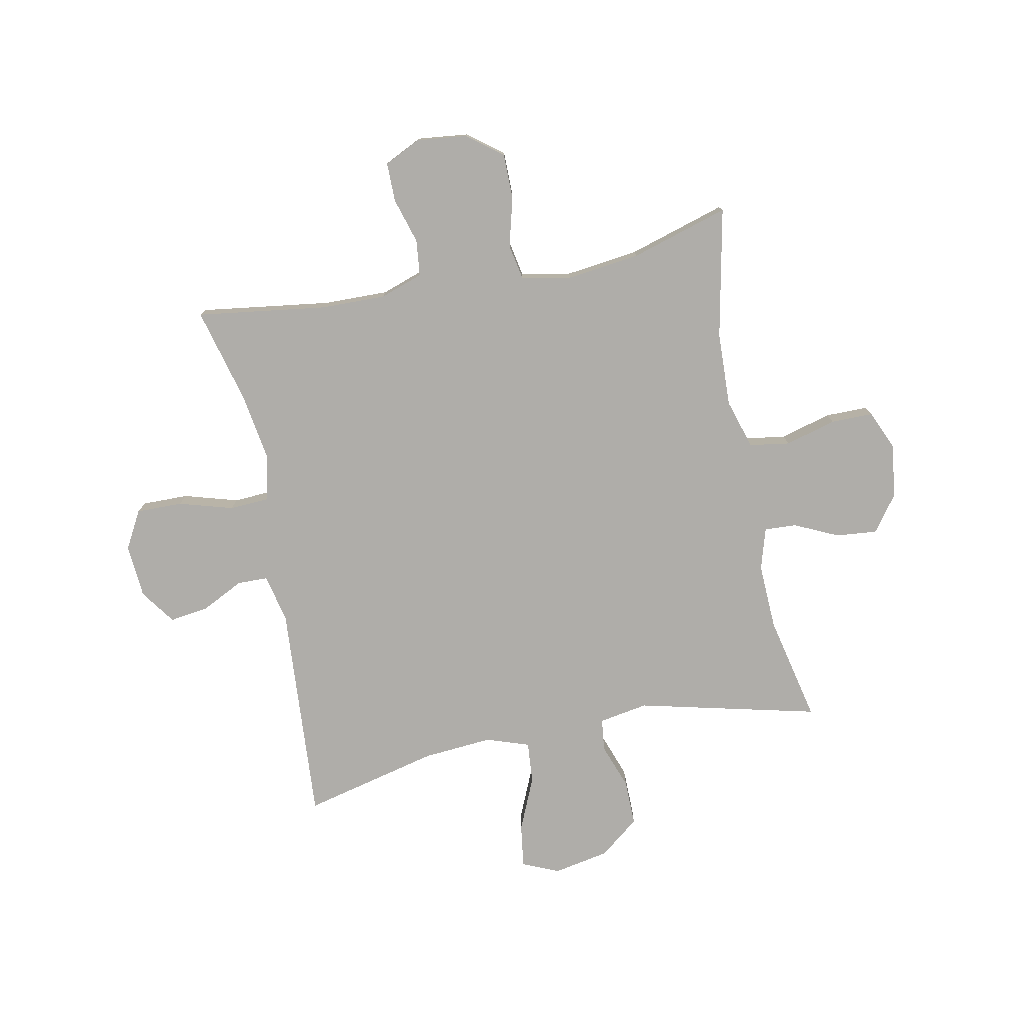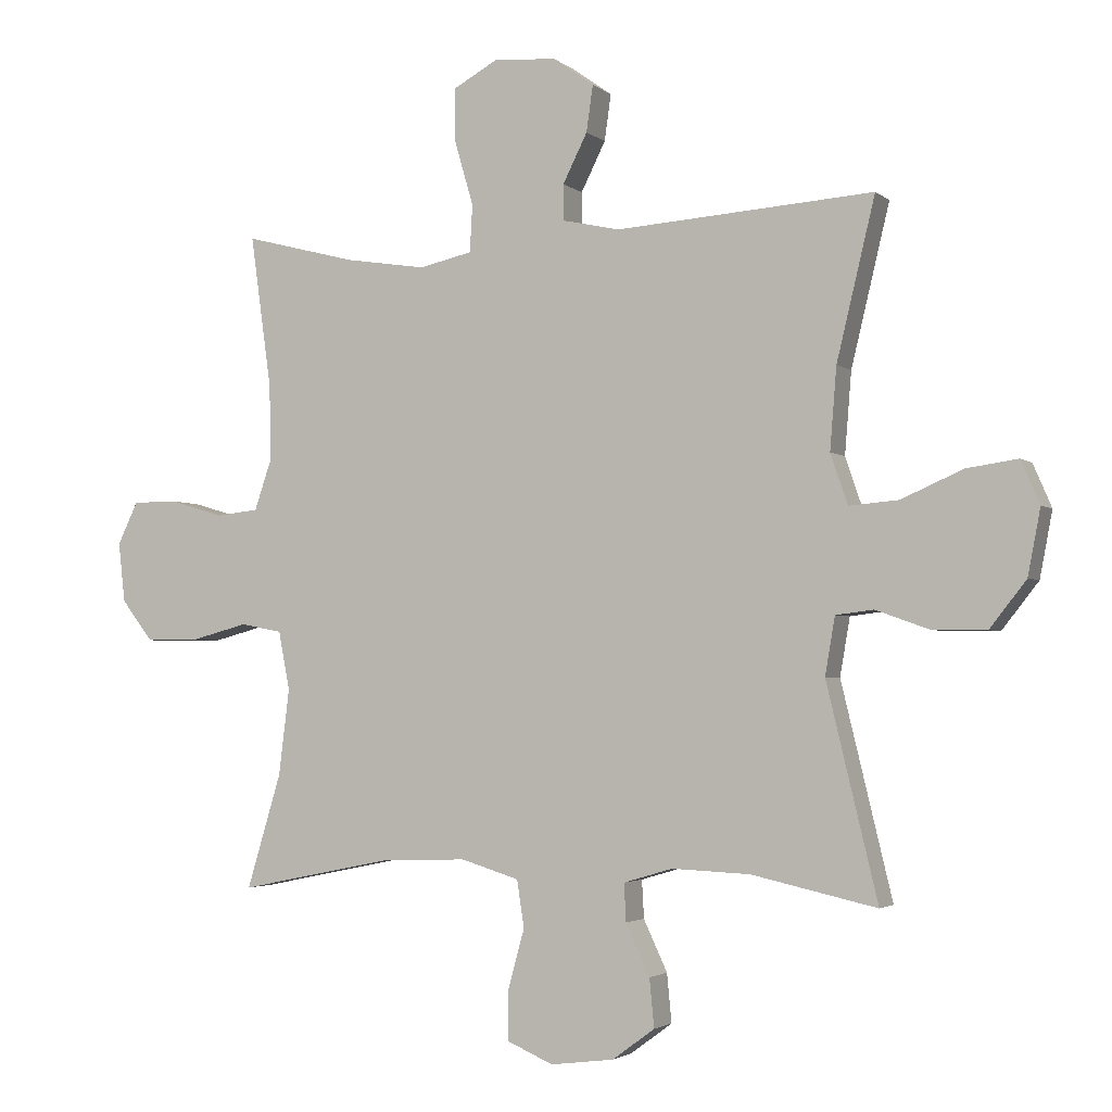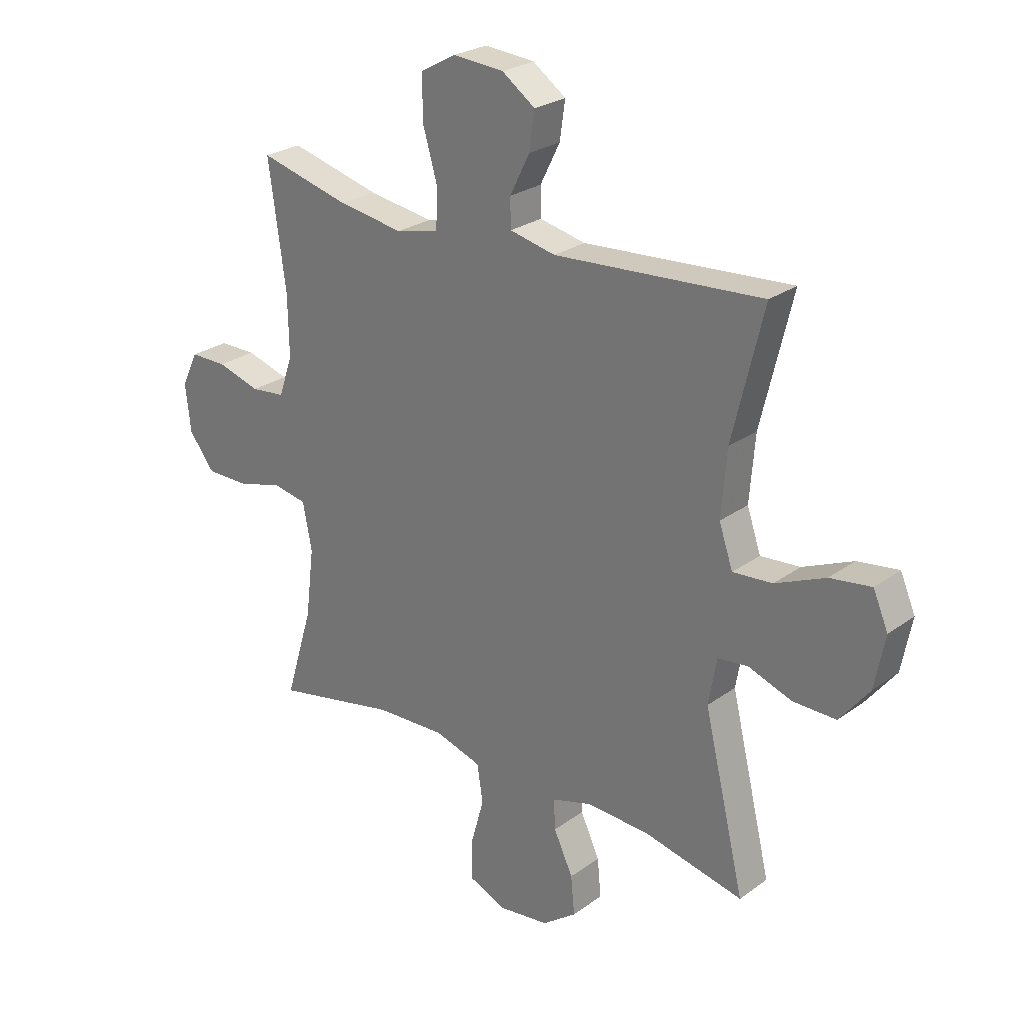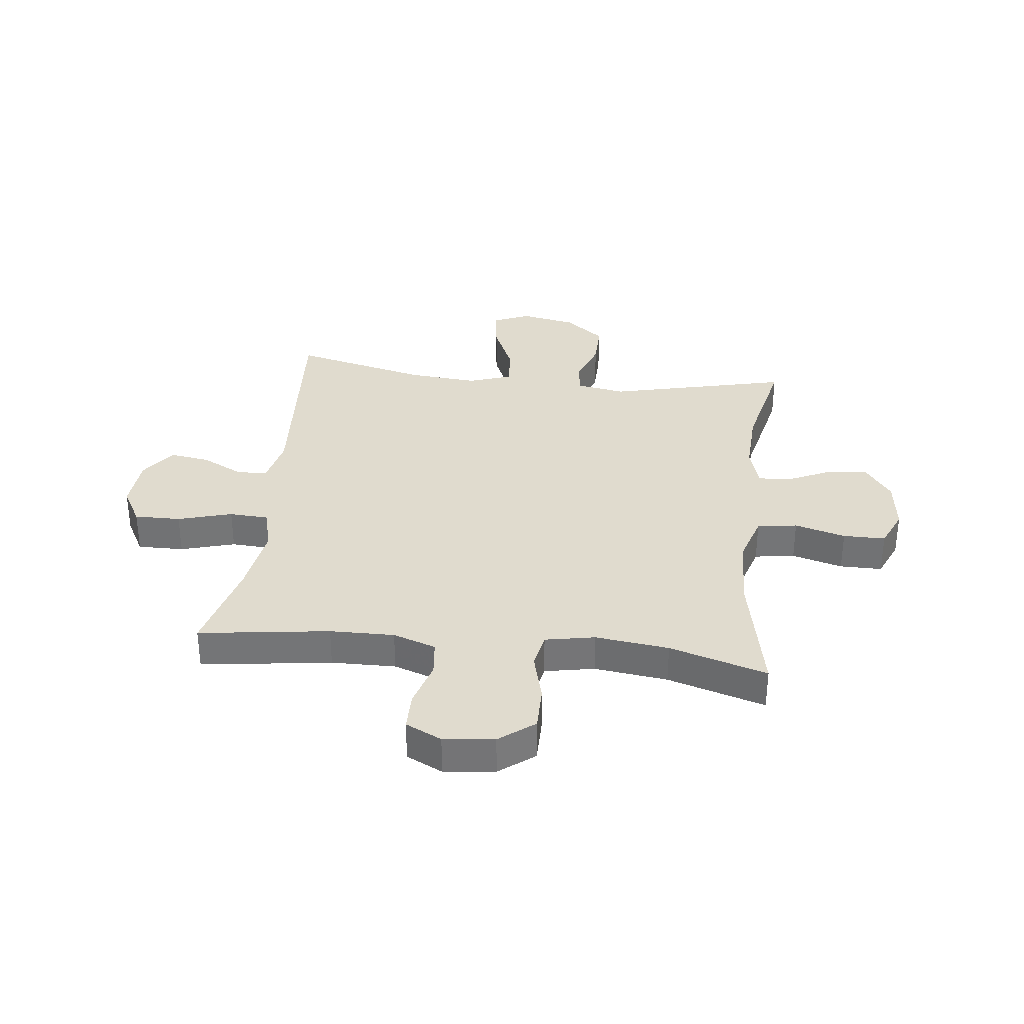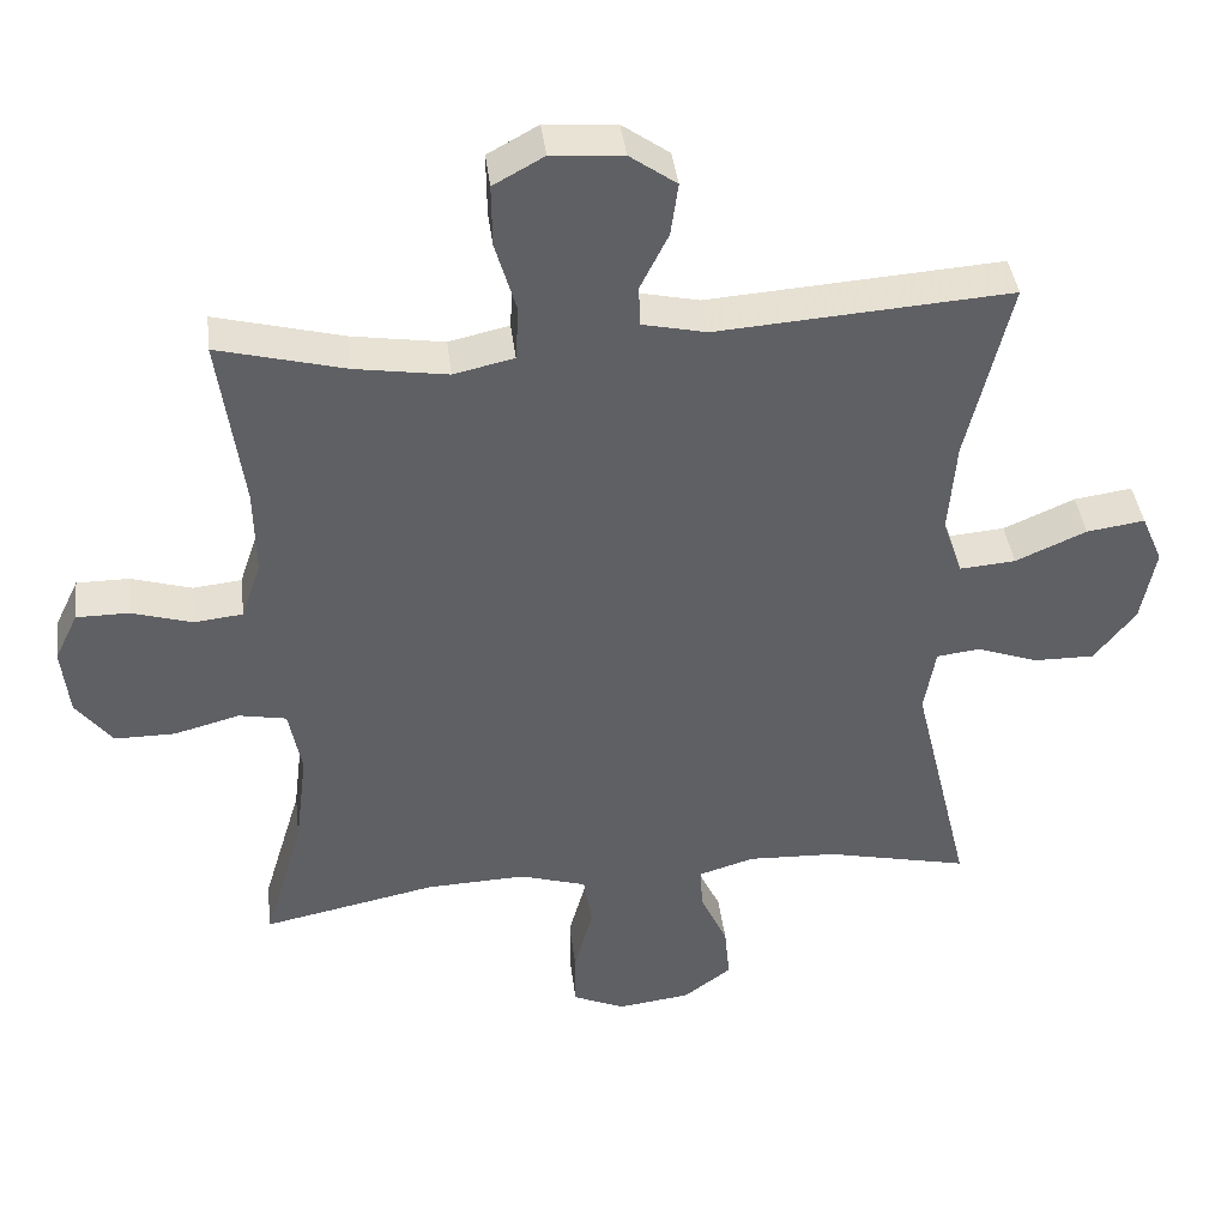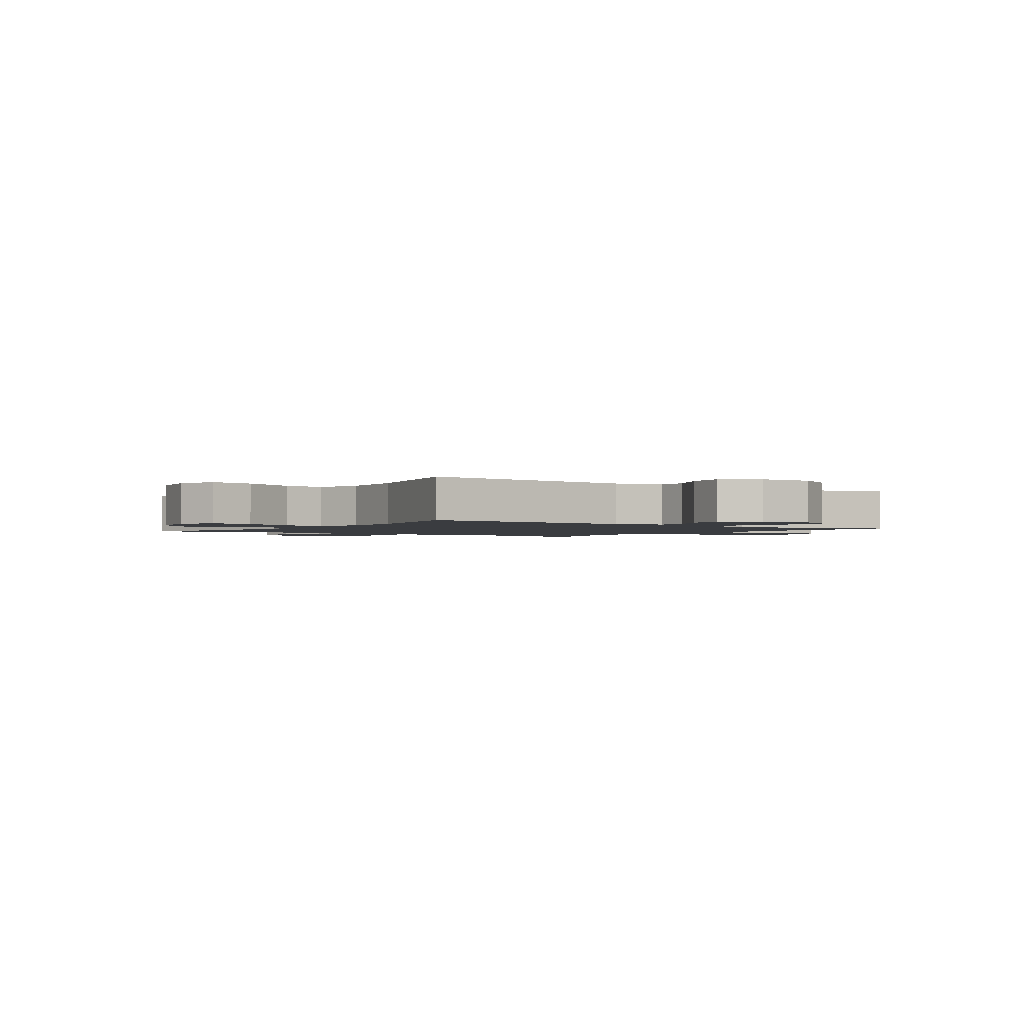
<metadata>
{"format":"obj","ext":"obj","renderer":"f3d","projection":"perspective","resolution":1024,"background":"white","views":[{"elev":-77.3,"azim":101.3,"up":"+Y"},{"elev":-2.8,"azim":-156.6,"up":"+Z"},{"elev":25.7,"azim":-139.0,"up":"+Z"},{"elev":33.7,"azim":96.6,"up":"+Y"},{"elev":40.4,"azim":173.0,"up":"+Z"},{"elev":-1.8,"azim":-35.3,"up":"+Y"}]}
</metadata>
<code>
v -0.5 0.07 0.5
v -0.111 0.07 0.473
v -0.025 0.07 0.492
v -0.024 0.07 0.546
v -0.061 0.07 0.62
v -0.071 0.07 0.69
v -0.009 0.07 0.734
v 0.086 0.07 0.741
v 0.153 0.07 0.704
v 0.152 0.07 0.622
v 0.124 0.07 0.526
v 0.128 0.07 0.455
v 0.208 0.07 0.437
v 0.33 0.07 0.456
v 0.5 0.07 0.5
v 0.468 0.07 0.269
v 0.466 0.07 0.155
v 0.492 0.07 0.079
v 0.556 0.07 0.072
v 0.637 0.07 0.096
v 0.706 0.07 0.096
v 0.737 0.07 0.032
v 0.727 0.07 -0.058
v 0.679 0.07 -0.12
v 0.599 0.07 -0.12
v 0.512 0.07 -0.097
v 0.449 0.07 -0.109
v 0.432 0.07 -0.197
v 0.448 0.07 -0.327
v 0.5 0.07 -0.5
v 0.27 0.07 -0.453
v 0.138 0.07 -0.448
v 0.05 0.07 -0.475
v 0.039 0.07 -0.546
v 0.064 0.07 -0.636
v 0.064 0.07 -0.711
v -0.005 0.07 -0.741
v -0.101 0.07 -0.729
v -0.165 0.07 -0.682
v -0.158 0.07 -0.609
v -0.122 0.07 -0.532
v -0.119 0.07 -0.475
v -0.193 0.07 -0.453
v -0.311 0.07 -0.458
v -0.5 0.07 -0.5
v -0.423 0.07 -0.18
v -0.438 0.07 -0.093
v -0.495 0.07 -0.086
v -0.576 0.07 -0.115
v -0.657 0.07 -0.116
v -0.712 0.07 -0.046
v -0.731 0.07 0.053
v -0.703 0.07 0.118
v -0.626 0.07 0.107
v -0.532 0.07 0.066
v -0.458 0.07 0.06
v -0.432 0.07 0.136
v -0.442 0.07 0.259
v -0.5 0 0.5
v -0.111 0 0.473
v -0.025 0 0.492
v -0.024 0 0.546
v -0.061 0 0.62
v -0.071 0 0.69
v -0.009 0 0.734
v 0.086 0 0.741
v 0.153 0 0.704
v 0.152 0 0.622
v 0.124 0 0.526
v 0.128 0 0.455
v 0.208 0 0.437
v 0.33 0 0.456
v 0.5 0 0.5
v 0.468 0 0.269
v 0.466 0 0.155
v 0.492 0 0.079
v 0.556 0 0.072
v 0.637 0 0.096
v 0.706 0 0.096
v 0.737 0 0.032
v 0.727 0 -0.058
v 0.679 0 -0.12
v 0.599 0 -0.12
v 0.512 0 -0.097
v 0.449 0 -0.109
v 0.432 0 -0.197
v 0.448 0 -0.327
v 0.5 0 -0.5
v 0.27 0 -0.453
v 0.138 0 -0.448
v 0.05 0 -0.475
v 0.039 0 -0.546
v 0.064 0 -0.636
v 0.064 0 -0.711
v -0.005 0 -0.741
v -0.101 0 -0.729
v -0.165 0 -0.682
v -0.158 0 -0.609
v -0.122 0 -0.532
v -0.119 0 -0.475
v -0.193 0 -0.453
v -0.311 0 -0.458
v -0.5 0 -0.5
v -0.423 0 -0.18
v -0.438 0 -0.093
v -0.495 0 -0.086
v -0.576 0 -0.115
v -0.657 0 -0.116
v -0.712 0 -0.046
v -0.731 0 0.053
v -0.703 0 0.118
v -0.626 0 0.107
v -0.532 0 0.066
v -0.458 0 0.06
v -0.432 0 0.136
v -0.442 0 0.259
f 52 53 54 55
f 52 55 56
f 51 52 56
f 48 49 50 51
f 47 48 51 56
f 46 47 56 57
f 44 45 46
f 43 44 46 57
f 38 39 40 41
f 38 41 42
f 37 38 42
f 34 35 36 37
f 33 34 37 42
f 32 33 42 43
f 29 30 31
f 28 29 31 32
f 27 28 32 43
f 23 24 25 26
f 21 22 23 26
f 19 20 21 26
f 18 19 26 27
f 17 18 27 43
f 14 15 16
f 13 14 16 17
f 12 13 17 43
f 8 9 10 11
f 4 5 6 7
f 3 4 7 8
f 58 1 2
f 58 2 3
f 57 58 3
f 43 57 3
f 11 12 43
f 3 8 11 43
f 113 112 111 110
f 114 113 110
f 114 110 109
f 109 108 107 106
f 114 109 106 105
f 115 114 105 104
f 104 103 102
f 115 104 102 101
f 99 98 97 96
f 100 99 96
f 100 96 95
f 95 94 93 92
f 100 95 92 91
f 101 100 91 90
f 89 88 87
f 90 89 87 86
f 101 90 86 85
f 84 83 82 81
f 84 81 80 79
f 84 79 78 77
f 85 84 77 76
f 101 85 76 75
f 74 73 72
f 75 74 72 71
f 101 75 71 70
f 69 68 67 66
f 65 64 63 62
f 66 65 62 61
f 60 59 116
f 61 60 116
f 61 116 115
f 61 115 101
f 101 70 69
f 101 69 66 61
f 1 59 60 2
f 2 60 61 3
f 3 61 62 4
f 4 62 63 5
f 5 63 64 6
f 6 64 65 7
f 7 65 66 8
f 8 66 67 9
f 9 67 68 10
f 10 68 69 11
f 11 69 70 12
f 12 70 71 13
f 13 71 72 14
f 14 72 73 15
f 15 73 74 16
f 16 74 75 17
f 17 75 76 18
f 18 76 77 19
f 19 77 78 20
f 20 78 79 21
f 21 79 80 22
f 22 80 81 23
f 23 81 82 24
f 24 82 83 25
f 25 83 84 26
f 26 84 85 27
f 27 85 86 28
f 28 86 87 29
f 29 87 88 30
f 30 88 89 31
f 31 89 90 32
f 32 90 91 33
f 33 91 92 34
f 34 92 93 35
f 35 93 94 36
f 36 94 95 37
f 37 95 96 38
f 38 96 97 39
f 39 97 98 40
f 40 98 99 41
f 41 99 100 42
f 42 100 101 43
f 43 101 102 44
f 44 102 103 45
f 45 103 104 46
f 46 104 105 47
f 47 105 106 48
f 48 106 107 49
f 49 107 108 50
f 50 108 109 51
f 51 109 110 52
f 52 110 111 53
f 53 111 112 54
f 54 112 113 55
f 55 113 114 56
f 56 114 115 57
f 57 115 116 58
f 58 116 59 1

</code>
